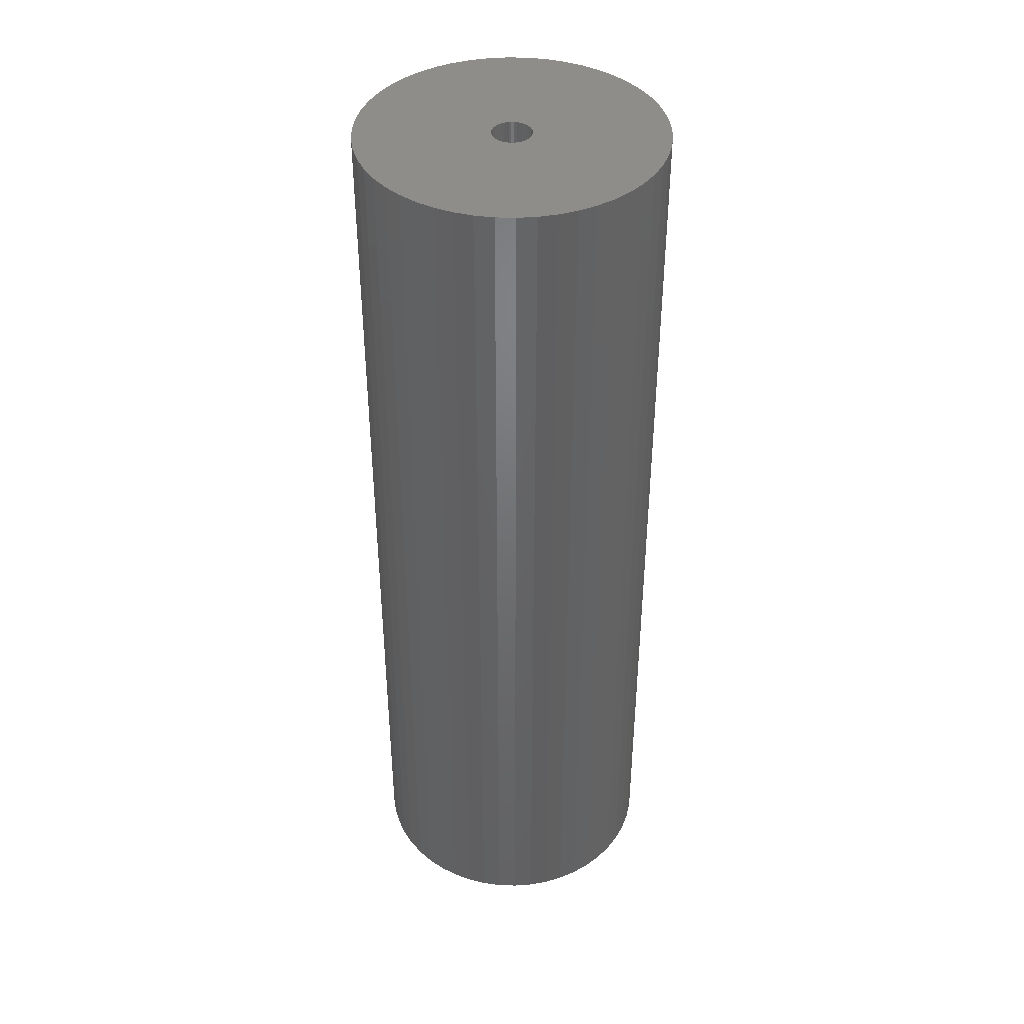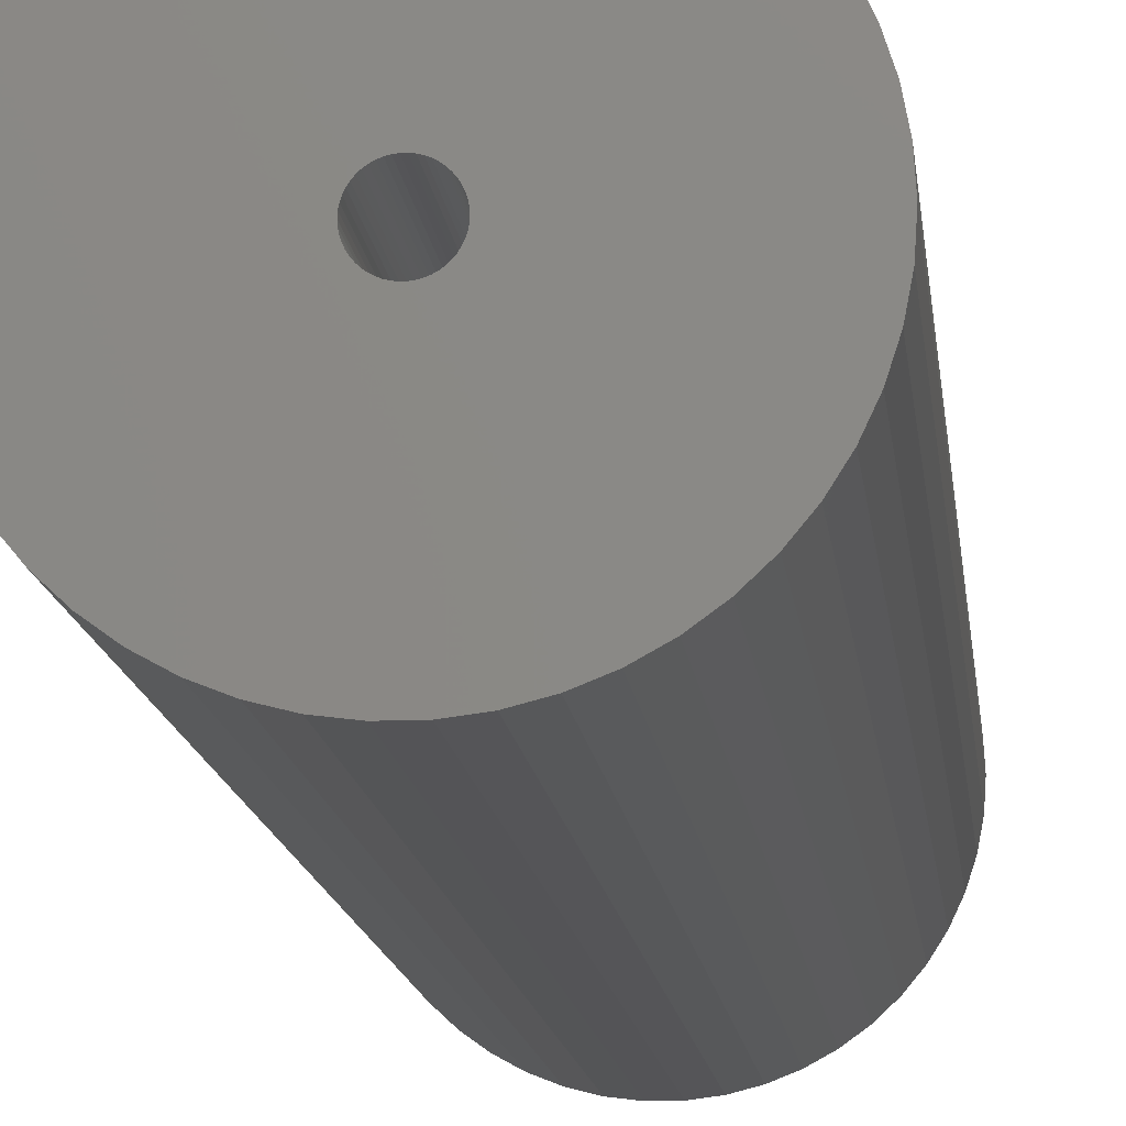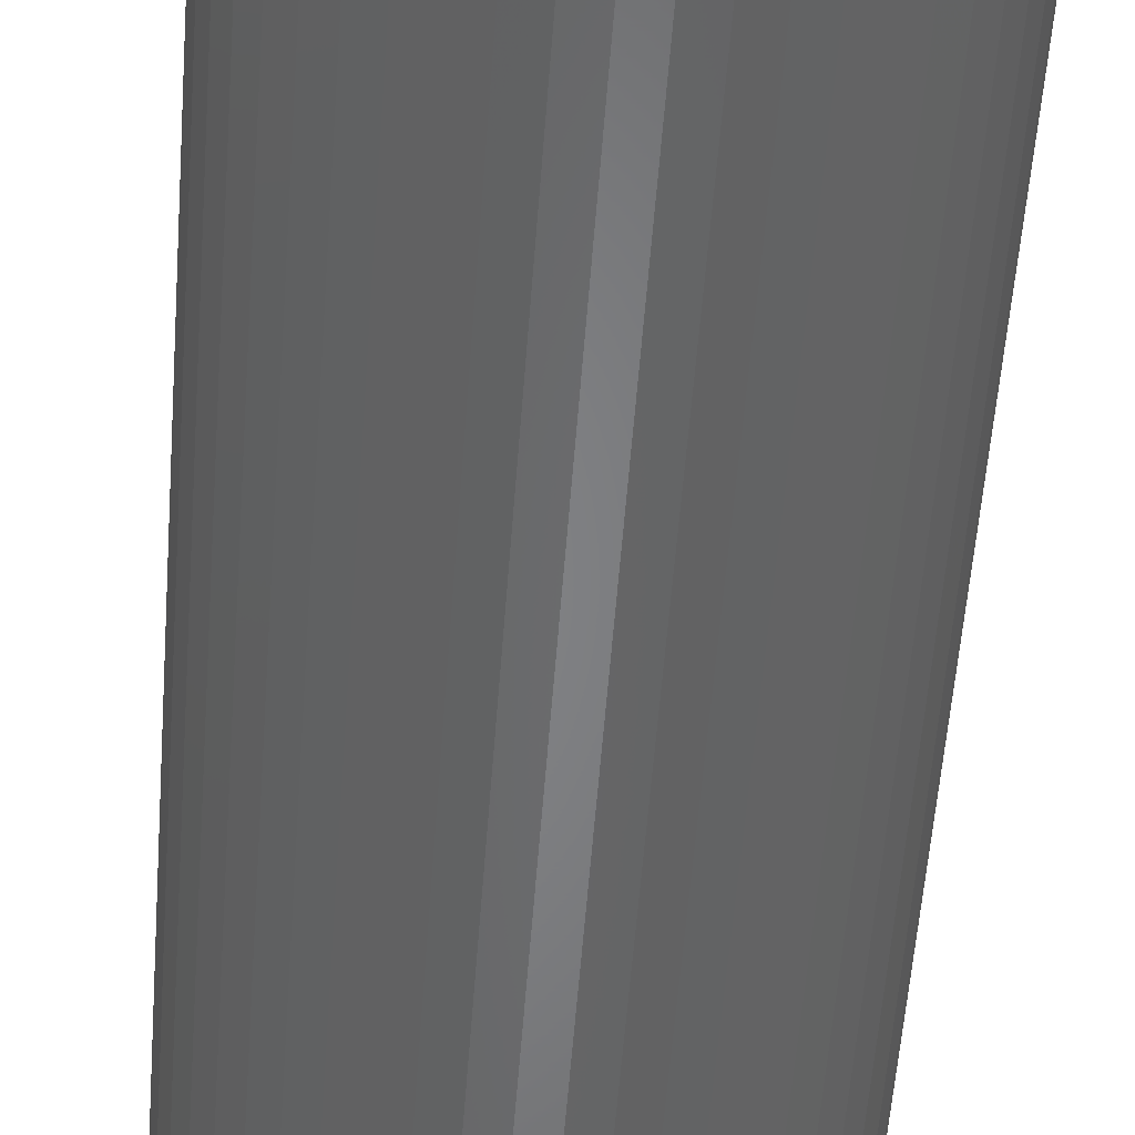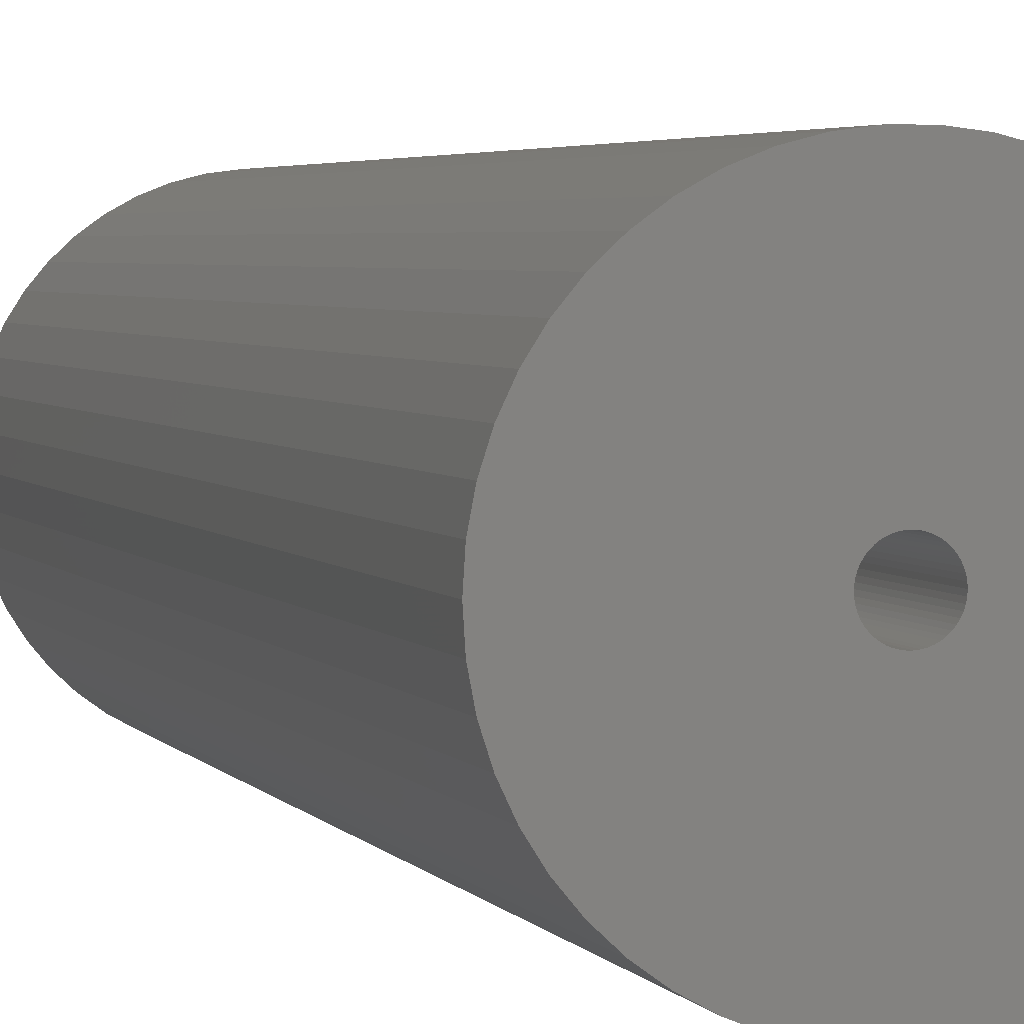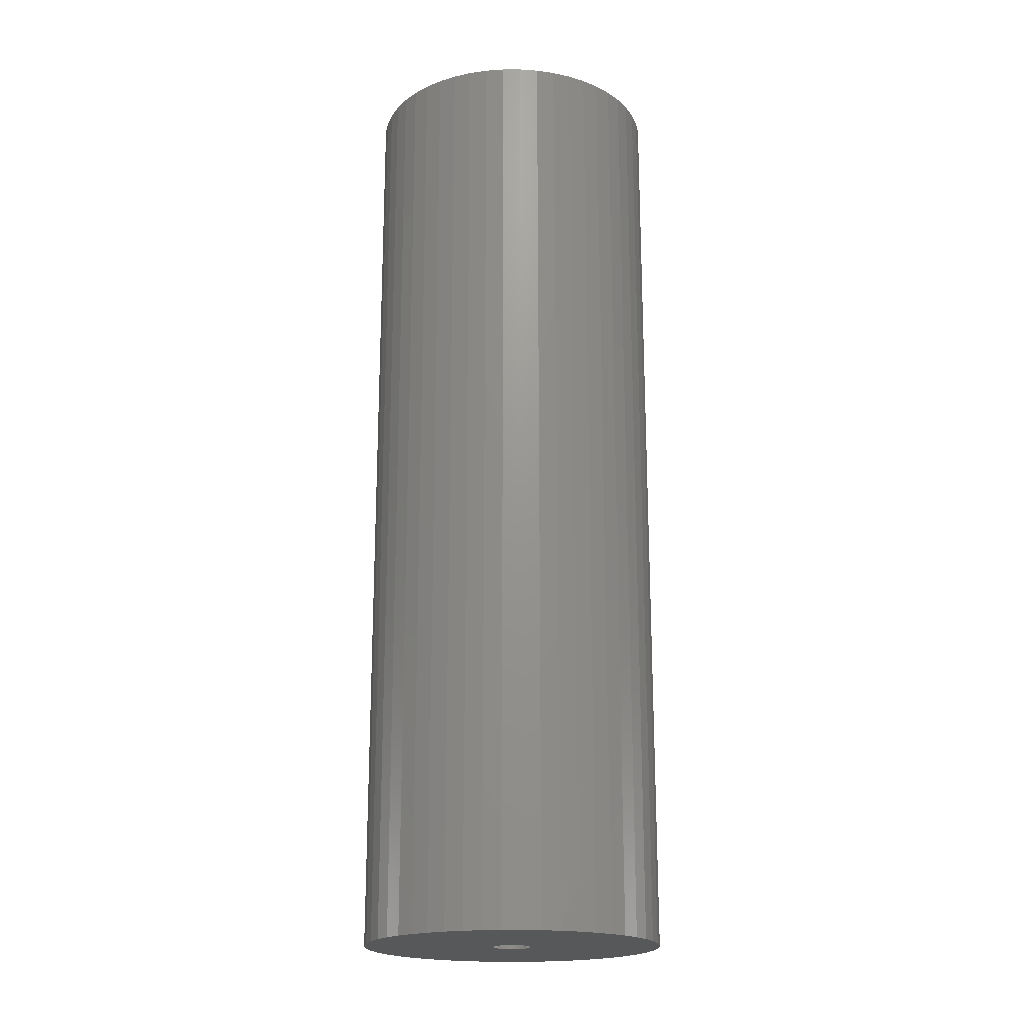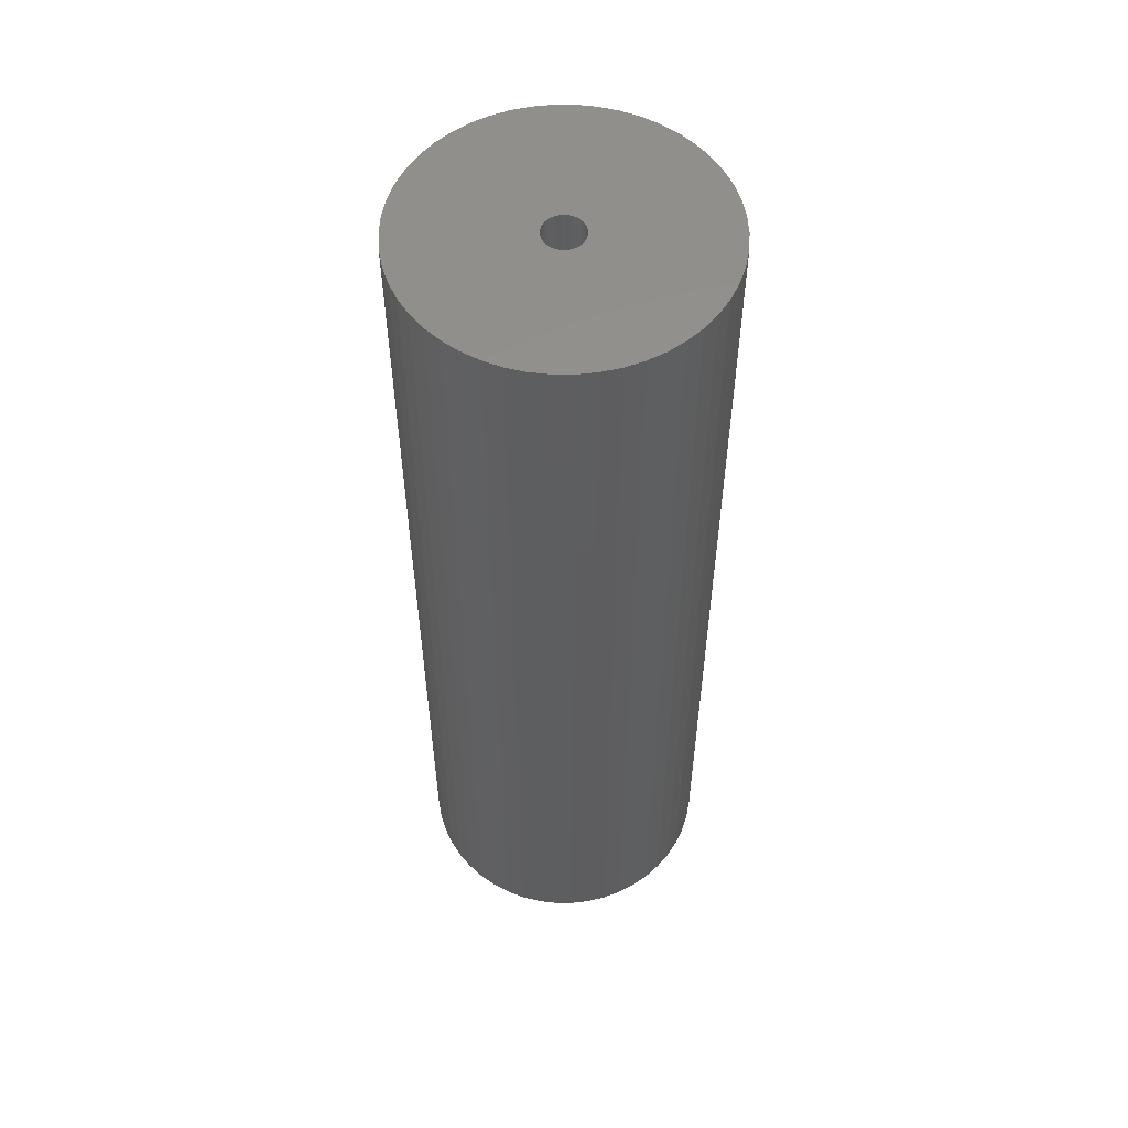
<metadata>
{"format":"stl","ext":"stl","renderer":"f3d","projection":"perspective","resolution":1024,"background":"white","views":[{"elev":41.0,"azim":-127.4,"up":"+Z"},{"elev":-12.5,"azim":5.7,"up":"+Y"},{"elev":-52.3,"azim":-4.1,"up":"+Y"},{"elev":3.2,"azim":-15.9,"up":"+Y"},{"elev":-19.6,"azim":64.9,"up":"+Z"},{"elev":55.2,"azim":-79.0,"up":"+Z"}]}
</metadata>
<code>
# stl→obj: 200 verts, 400 faces
v 11.5 0 36
v 11.41 1.441 -36
v 11.41 1.441 36
v 11.5 0 -36
v -11.5 0 -36
v -11.41 1.441 36
v -11.41 1.441 -36
v -11.5 0 36
v 0.7221 11.48 -36
v -0.7221 11.48 36
v 0.7221 11.48 36
v -0.7221 11.48 -36
v -0.7221 -11.48 -36
v 0.7221 -11.48 36
v -0.7221 -11.48 36
v 0.7221 -11.48 -36
v 8.383 -7.872 36
v 9.304 -6.76 -36
v 9.304 -6.76 36
v 8.383 -7.872 -36
v 8.383 7.872 -36
v 7.33 8.861 36
v 8.383 7.872 36
v 7.33 8.861 -36
v -7.33 8.861 -36
v -8.383 7.872 36
v -7.33 8.861 36
v -8.383 7.872 -36
v -3.554 10.94 -36
v -4.896 10.41 36
v -3.554 10.94 36
v -4.896 10.41 -36
v 10.69 4.233 36
v 10.08 5.54 -36
v 10.08 5.54 36
v 10.69 4.233 -36
v 4.896 10.41 -36
v 3.554 10.94 36
v 4.896 10.41 36
v 3.554 10.94 -36
v 6.162 9.71 -36
v 6.162 9.71 36
v -10.69 4.233 -36
v -10.08 5.54 36
v -10.08 5.54 -36
v -10.69 4.233 36
v -9.304 6.76 -36
v -9.304 6.76 36
v 1.5 0 36
v 1.488 0.188 36
v 11.14 2.86 36
v 11.41 -1.441 36
v 1.453 0.373 36
v 1.488 -0.188 36
v 1.395 0.5522 36
v 11.14 -2.86 36
v 1.314 0.7226 36
v 9.304 6.76 36
v 1.453 -0.373 36
v 1.214 0.8817 36
v 10.69 -4.233 36
v 1.093 1.027 36
v 1.395 -0.5522 36
v 0.9561 1.156 36
v 10.08 -5.54 36
v 0.8037 1.266 36
v 1.314 -0.7226 36
v 0.6387 1.357 36
v 0.4635 1.427 36
v 2.155 11.3 36
v 1.214 -0.8817 36
v 0.2811 1.473 36
v 0.09418 1.497 36
v -0.09418 1.497 36
v -0.2811 1.473 36
v -2.155 11.3 36
v -0.4635 1.427 36
v -0.6387 1.357 36
v -0.8037 1.266 36
v -6.162 9.71 36
v -0.9561 1.156 36
v -1.093 1.027 36
v -1.214 0.8817 36
v 1.093 -1.027 36
v 7.33 -8.861 36
v 0.9561 -1.156 36
v 6.162 -9.71 36
v 0.8037 -1.266 36
v 4.896 -10.41 36
v 0.6387 -1.357 36
v 3.554 -10.94 36
v 0.4635 -1.427 36
v 2.155 -11.3 36
v 0.2811 -1.473 36
v 0.09418 -1.497 36
v -0.09418 -1.497 36
v -0.2811 -1.473 36
v -2.155 -11.3 36
v -0.4635 -1.427 36
v -3.554 -10.94 36
v -0.6387 -1.357 36
v -4.896 -10.41 36
v -0.8037 -1.266 36
v -6.162 -9.71 36
v -0.9561 -1.156 36
v -7.33 -8.861 36
v -1.093 -1.027 36
v -8.383 -7.872 36
v -1.214 -0.8817 36
v -9.304 -6.76 36
v -1.314 -0.7226 36
v -10.08 -5.54 36
v -1.395 -0.5522 36
v -10.69 -4.233 36
v -1.453 -0.373 36
v -11.14 -2.86 36
v -1.488 -0.188 36
v -11.41 -1.441 36
v -1.5 0 36
v -1.314 0.7226 36
v -1.395 0.5522 36
v -1.453 0.373 36
v -11.14 2.86 36
v -1.488 0.188 36
v -2.155 11.3 -36
v 1.5 0 -36
v 11.41 -1.441 -36
v 1.488 -0.188 -36
v 11.14 -2.86 -36
v 1.453 -0.373 -36
v 10.69 -4.233 -36
v 1.488 0.188 -36
v 1.395 -0.5522 -36
v 10.08 -5.54 -36
v 11.14 2.86 -36
v 1.314 -0.7226 -36
v 1.453 0.373 -36
v 1.214 -0.8817 -36
v 1.093 -1.027 -36
v 7.33 -8.861 -36
v 1.395 0.5522 -36
v 0.9561 -1.156 -36
v 6.162 -9.71 -36
v 0.8037 -1.266 -36
v 4.896 -10.41 -36
v 1.314 0.7226 -36
v 0.6387 -1.357 -36
v 3.554 -10.94 -36
v 9.304 6.76 -36
v 0.4635 -1.427 -36
v 2.155 -11.3 -36
v 1.214 0.8817 -36
v 0.2811 -1.473 -36
v 0.09418 -1.497 -36
v -0.09418 -1.497 -36
v -0.2811 -1.473 -36
v -2.155 -11.3 -36
v -0.4635 -1.427 -36
v -3.554 -10.94 -36
v -0.6387 -1.357 -36
v -4.896 -10.41 -36
v -0.8037 -1.266 -36
v -6.162 -9.71 -36
v -0.9561 -1.156 -36
v -7.33 -8.861 -36
v -1.093 -1.027 -36
v -8.383 -7.872 -36
v -1.214 -0.8817 -36
v 1.093 1.027 -36
v 0.9561 1.156 -36
v 0.8037 1.266 -36
v 0.6387 1.357 -36
v 0.4635 1.427 -36
v 2.155 11.3 -36
v 0.2811 1.473 -36
v 0.09418 1.497 -36
v -0.09418 1.497 -36
v -0.2811 1.473 -36
v -0.4635 1.427 -36
v -0.6387 1.357 -36
v -0.8037 1.266 -36
v -6.162 9.71 -36
v -0.9561 1.156 -36
v -1.093 1.027 -36
v -1.214 0.8817 -36
v -1.314 0.7226 -36
v -1.395 0.5522 -36
v -1.453 0.373 -36
v -11.14 2.86 -36
v -1.488 0.188 -36
v -1.5 0 -36
v -9.304 -6.76 -36
v -1.314 -0.7226 -36
v -10.08 -5.54 -36
v -1.395 -0.5522 -36
v -10.69 -4.233 -36
v -1.453 -0.373 -36
v -11.14 -2.86 -36
v -1.488 -0.188 -36
v -11.41 -1.441 -36
f 1 2 3
f 2 1 4
f 5 6 7
f 6 5 8
f 9 10 11
f 10 9 12
f 13 14 15
f 14 13 16
f 17 18 19
f 18 17 20
f 21 22 23
f 22 21 24
f 25 26 27
f 26 25 28
f 29 30 31
f 30 29 32
f 33 34 35
f 34 33 36
f 37 38 39
f 38 37 40
f 41 39 42
f 39 41 37
f 43 44 45
f 44 43 46
f 47 26 28
f 26 47 48
f 49 1 3
f 50 3 51
f 1 49 52
f 53 51 33
f 54 52 49
f 55 33 35
f 52 54 56
f 57 35 58
f 59 56 54
f 60 58 23
f 56 59 61
f 62 23 22
f 63 61 59
f 64 22 42
f 61 63 65
f 66 42 39
f 67 65 63
f 68 39 38
f 65 67 19
f 69 38 70
f 71 19 67
f 19 71 17
f 3 50 49
f 51 53 50
f 33 55 53
f 35 57 55
f 58 60 57
f 23 62 60
f 22 64 62
f 42 66 64
f 72 70 11
f 39 68 66
f 38 69 68
f 70 72 69
f 11 73 72
f 11 74 73
f 10 74 11
f 74 10 75
f 76 75 10
f 75 76 77
f 31 77 76
f 77 31 78
f 30 78 31
f 78 30 79
f 80 79 30
f 79 80 81
f 27 81 80
f 81 27 82
f 82 26 83
f 26 82 27
f 84 17 71
f 17 84 85
f 86 85 84
f 85 86 87
f 88 87 86
f 87 88 89
f 90 89 88
f 89 90 91
f 92 91 90
f 91 92 93
f 94 93 92
f 93 94 14
f 95 14 94
f 96 14 95
f 15 96 97
f 98 97 99
f 100 99 101
f 96 15 14
f 102 101 103
f 104 103 105
f 106 105 107
f 108 107 109
f 110 109 111
f 112 111 113
f 114 113 115
f 116 115 117
f 97 98 15
f 118 117 119
f 48 83 26
f 83 48 120
f 99 100 98
f 44 120 48
f 101 102 100
f 120 44 121
f 103 104 102
f 46 121 44
f 105 106 104
f 121 46 122
f 107 108 106
f 123 122 46
f 109 110 108
f 122 123 124
f 111 112 110
f 6 124 123
f 113 114 112
f 124 6 119
f 115 116 114
f 8 119 6
f 117 118 116
f 119 8 118
f 12 76 10
f 76 12 125
f 126 4 127
f 128 127 129
f 4 126 2
f 130 129 131
f 132 2 126
f 133 131 134
f 2 132 135
f 136 134 18
f 137 135 132
f 138 18 20
f 135 137 36
f 139 20 140
f 141 36 137
f 142 140 143
f 36 141 34
f 144 143 145
f 146 34 141
f 147 145 148
f 34 146 149
f 150 148 151
f 152 149 146
f 149 152 21
f 127 128 126
f 129 130 128
f 131 133 130
f 134 136 133
f 18 138 136
f 20 139 138
f 140 142 139
f 143 144 142
f 153 151 16
f 145 147 144
f 148 150 147
f 151 153 150
f 16 154 153
f 16 155 154
f 13 155 16
f 155 13 156
f 157 156 13
f 156 157 158
f 159 158 157
f 158 159 160
f 161 160 159
f 160 161 162
f 163 162 161
f 162 163 164
f 165 164 163
f 164 165 166
f 166 167 168
f 167 166 165
f 169 21 152
f 21 169 24
f 170 24 169
f 24 170 41
f 171 41 170
f 41 171 37
f 172 37 171
f 37 172 40
f 173 40 172
f 40 173 174
f 175 174 173
f 174 175 9
f 176 9 175
f 177 9 176
f 12 177 178
f 125 178 179
f 29 179 180
f 177 12 9
f 32 180 181
f 182 181 183
f 25 183 184
f 28 184 185
f 47 185 186
f 45 186 187
f 43 187 188
f 189 188 190
f 178 125 12
f 7 190 191
f 192 168 167
f 168 192 193
f 179 29 125
f 194 193 192
f 180 32 29
f 193 194 195
f 181 182 32
f 196 195 194
f 183 25 182
f 195 196 197
f 184 28 25
f 198 197 196
f 185 47 28
f 197 198 199
f 186 45 47
f 200 199 198
f 187 43 45
f 199 200 191
f 188 189 43
f 5 191 200
f 190 7 189
f 191 5 7
f 16 93 14
f 93 16 151
f 51 36 33
f 36 51 135
f 3 135 51
f 135 3 2
f 58 21 23
f 21 58 149
f 35 149 58
f 149 35 34
f 40 70 38
f 70 40 174
f 174 11 70
f 11 174 9
f 24 42 22
f 42 24 41
f 45 48 47
f 48 45 44
f 189 46 43
f 46 189 123
f 7 123 189
f 123 7 6
f 32 80 30
f 80 32 182
f 182 27 80
f 27 182 25
f 125 31 76
f 31 125 29
f 52 4 1
f 4 52 127
f 194 114 196
f 114 194 112
f 145 87 89
f 87 145 143
f 61 129 56
f 129 61 131
f 198 118 200
f 118 198 116
f 200 8 5
f 8 200 118
f 196 116 198
f 116 196 114
f 140 17 85
f 17 140 20
f 148 89 91
f 89 148 145
f 151 91 93
f 91 151 148
f 19 134 65
f 134 19 18
f 56 127 52
f 127 56 129
f 157 15 98
f 15 157 13
f 161 100 102
f 100 161 159
f 167 110 192
f 110 167 108
f 167 106 108
f 106 167 165
f 143 85 87
f 85 143 140
f 65 131 61
f 131 65 134
f 159 98 100
f 98 159 157
f 192 112 194
f 112 192 110
f 163 102 104
f 102 163 161
f 165 104 106
f 104 165 163
f 126 50 132
f 50 126 49
f 119 190 124
f 190 119 191
f 177 73 74
f 73 177 176
f 154 96 95
f 96 154 155
f 170 62 64
f 62 170 169
f 184 81 82
f 81 184 183
f 180 77 78
f 77 180 179
f 138 67 136
f 67 138 71
f 141 57 146
f 57 141 55
f 132 53 137
f 53 132 50
f 173 68 69
f 68 173 172
f 175 69 72
f 69 175 173
f 172 66 68
f 66 172 171
f 121 186 120
f 186 121 187
f 122 187 121
f 187 122 188
f 178 74 75
f 74 178 177
f 107 168 109
f 168 107 166
f 153 95 94
f 95 153 154
f 147 92 90
f 92 147 150
f 137 55 141
f 55 137 53
f 152 62 169
f 62 152 60
f 146 60 152
f 60 146 57
f 176 72 73
f 72 176 175
f 171 64 66
f 64 171 170
f 120 185 83
f 185 120 186
f 83 184 82
f 184 83 185
f 124 188 122
f 188 124 190
f 181 78 79
f 78 181 180
f 183 79 81
f 79 183 181
f 179 75 77
f 75 179 178
f 144 90 88
f 90 144 147
f 139 86 84
f 86 139 142
f 130 54 128
f 54 130 59
f 136 63 133
f 63 136 67
f 139 71 138
f 71 139 84
f 128 49 126
f 49 128 54
f 164 107 105
f 107 164 166
f 109 193 111
f 193 109 168
f 113 197 115
f 197 113 195
f 150 94 92
f 94 150 153
f 142 88 86
f 88 142 144
f 133 59 130
f 59 133 63
f 155 97 96
f 97 155 156
f 162 105 103
f 105 162 164
f 158 101 99
f 101 158 160
f 160 103 101
f 103 160 162
f 156 99 97
f 99 156 158
f 111 195 113
f 195 111 193
f 115 199 117
f 199 115 197
f 117 191 119
f 191 117 199

</code>
